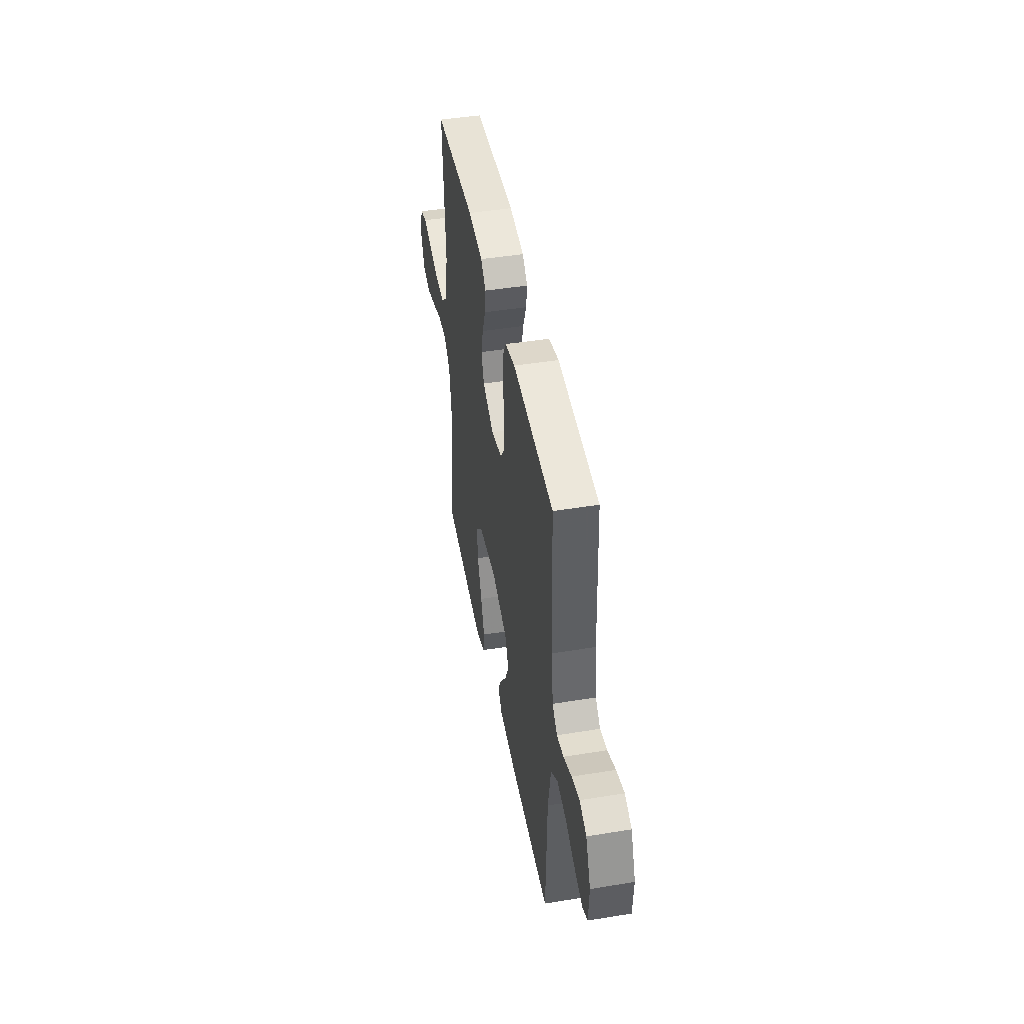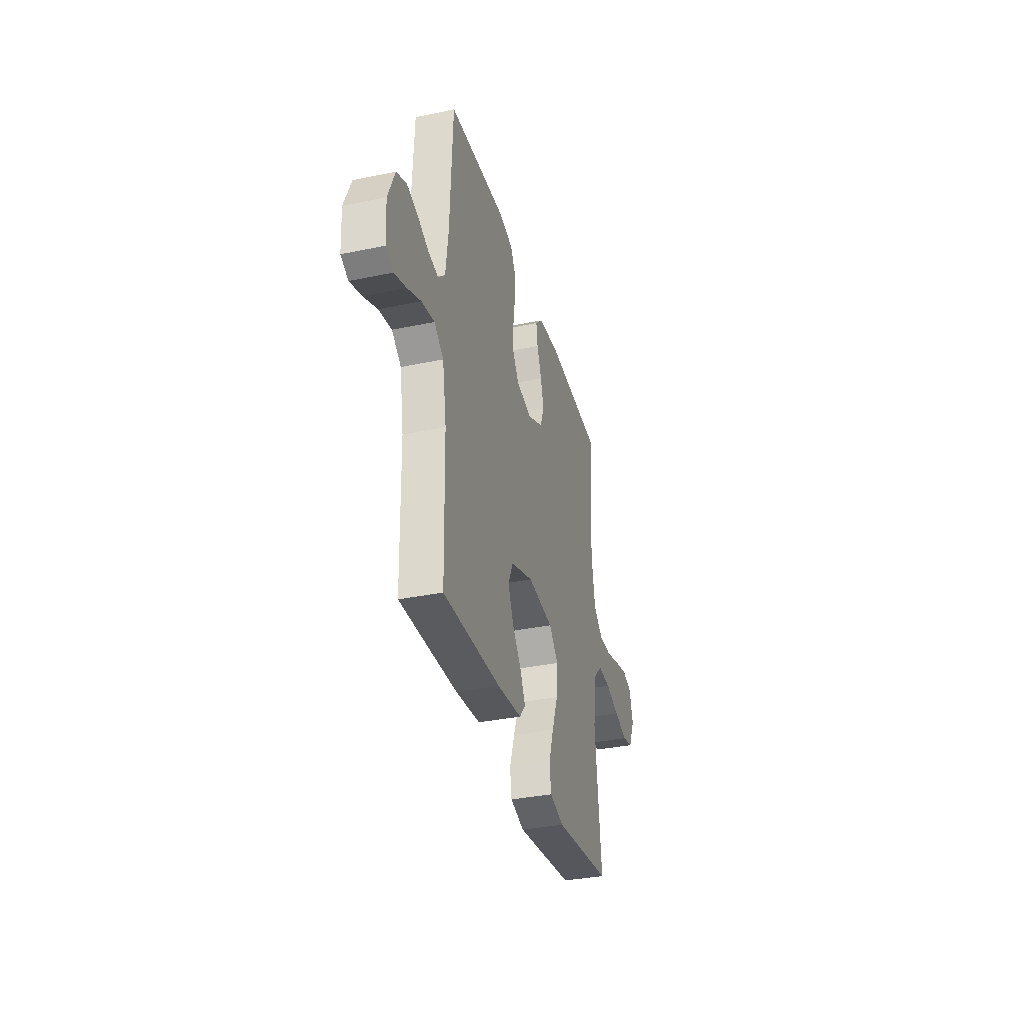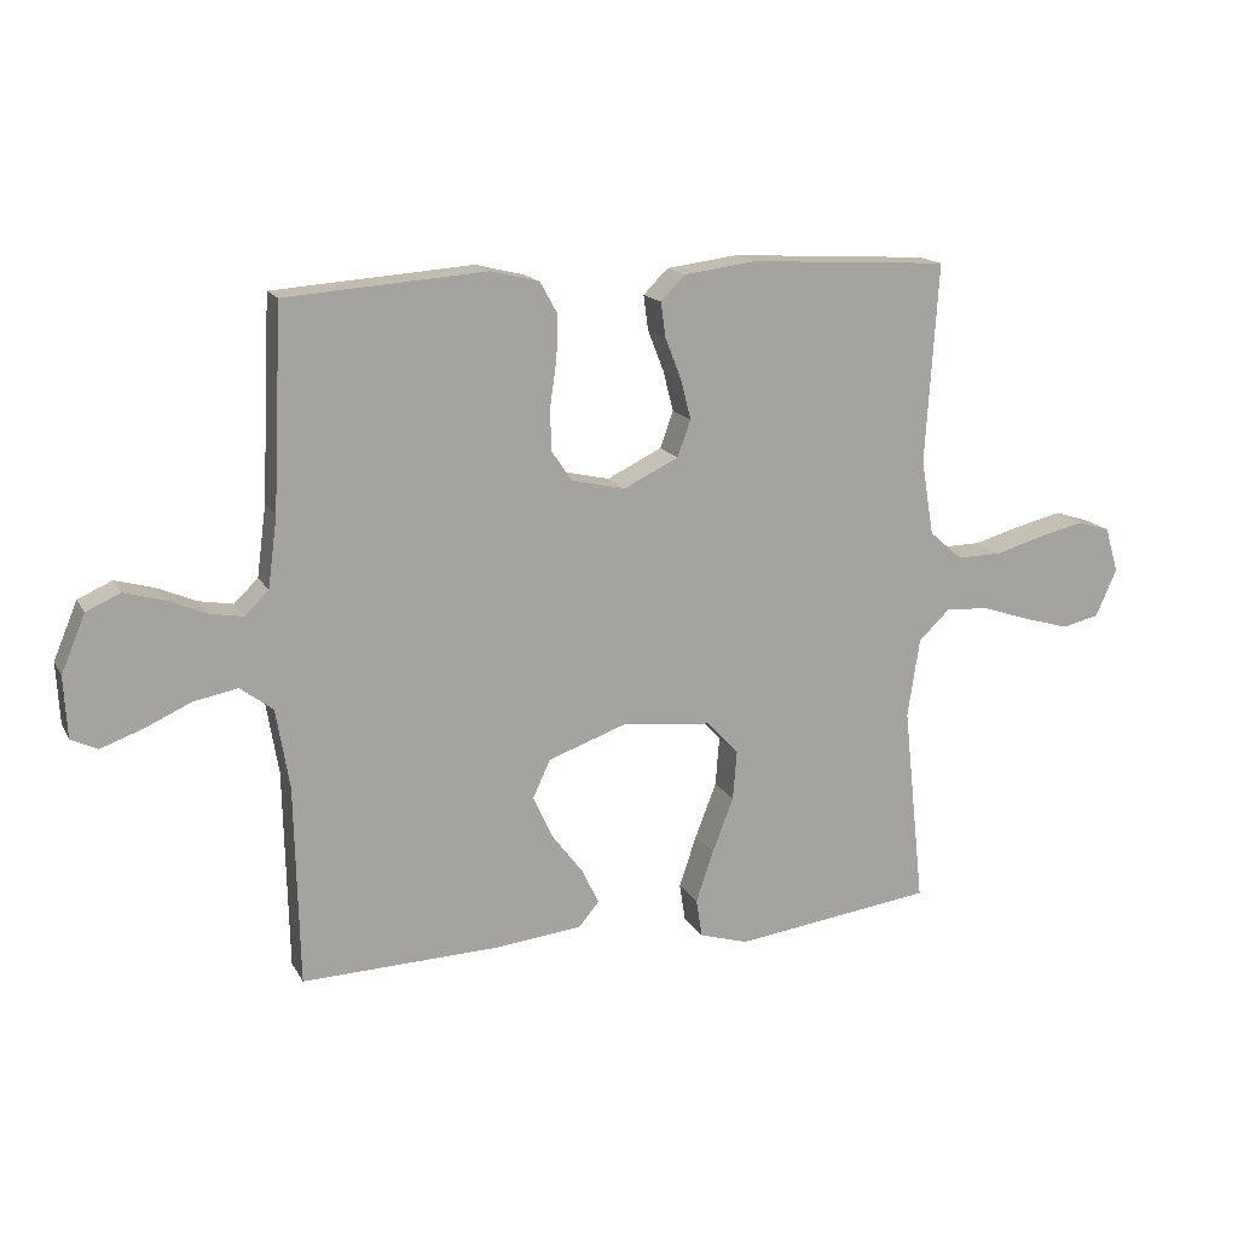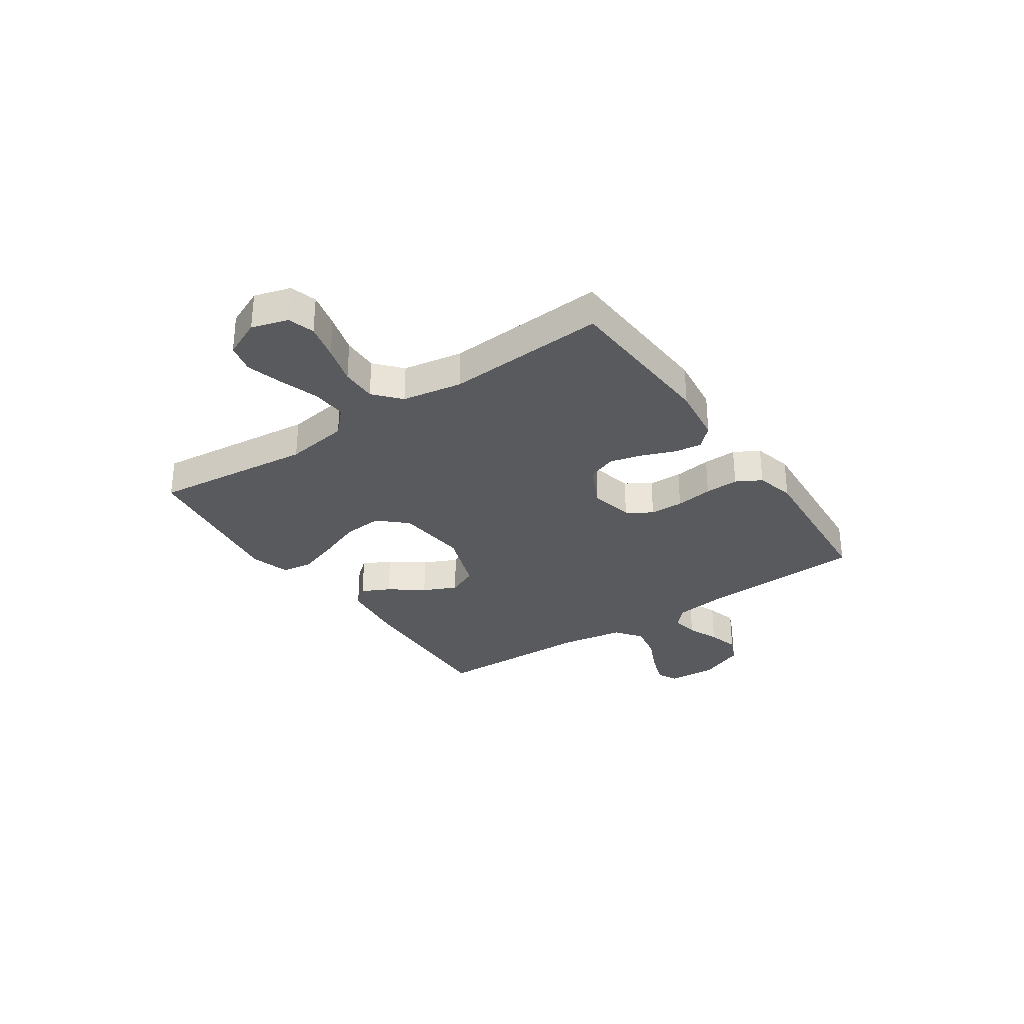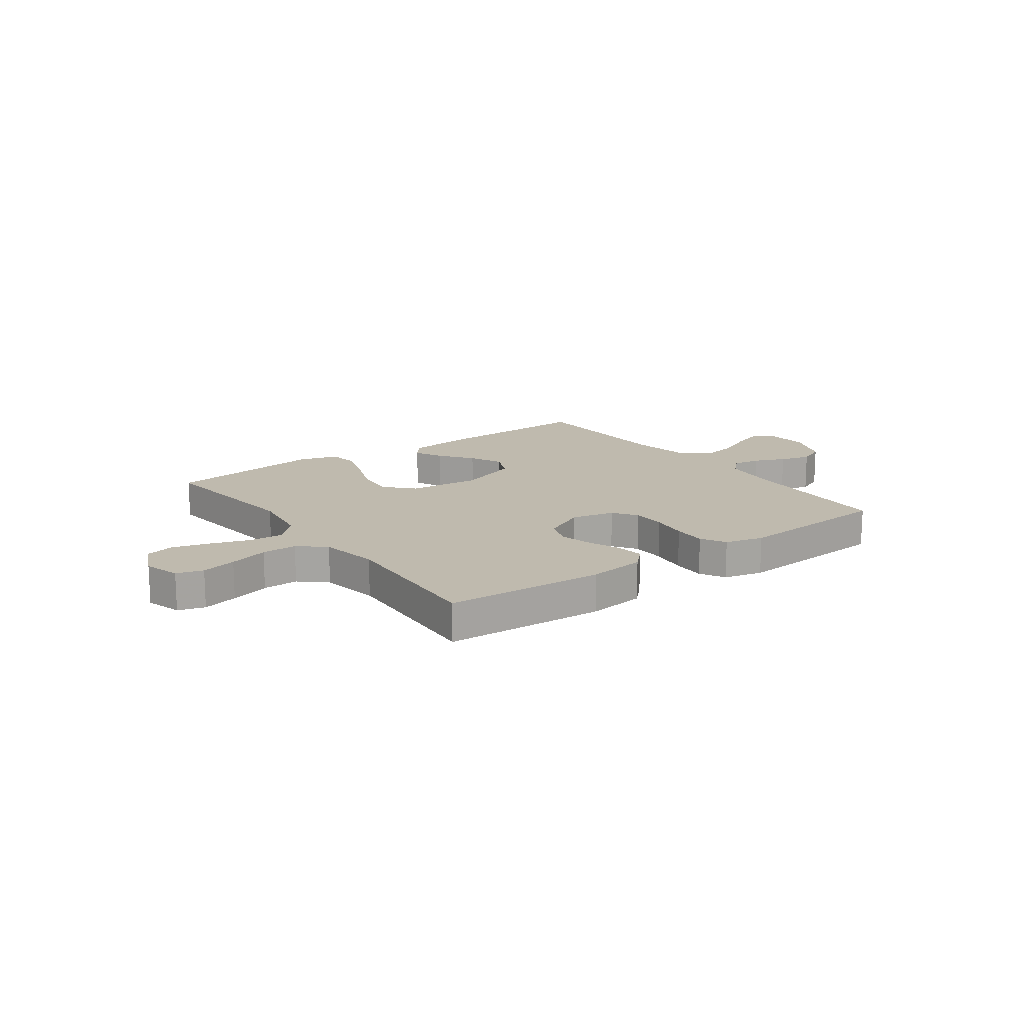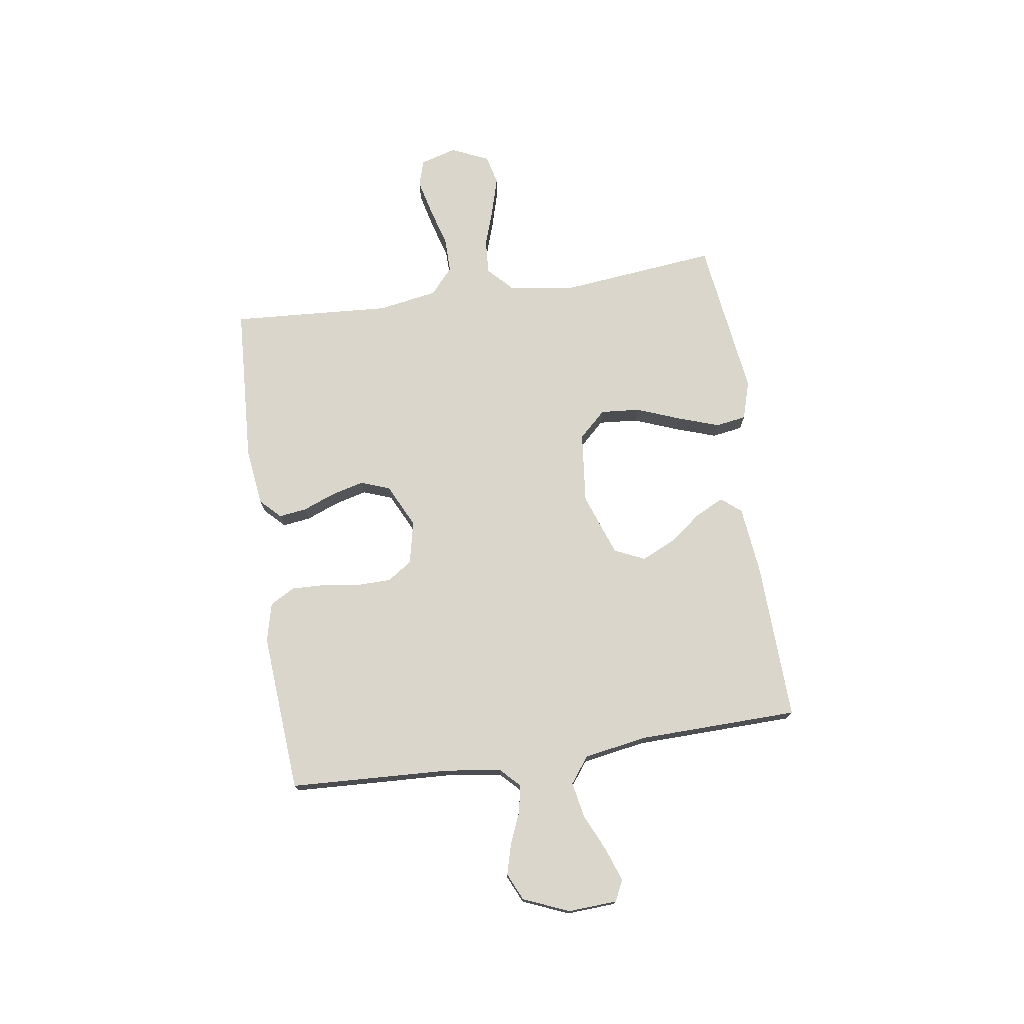
<metadata>
{"format":"obj","ext":"obj","renderer":"f3d","projection":"perspective","resolution":1024,"background":"white","views":[{"elev":45.3,"azim":79.3,"up":"+Z"},{"elev":-35.0,"azim":105.5,"up":"+Z"},{"elev":15.7,"azim":159.8,"up":"+Z"},{"elev":-31.0,"azim":-55.7,"up":"+Y"},{"elev":15.6,"azim":-36.0,"up":"+Y"},{"elev":74.1,"azim":81.6,"up":"+Y"}]}
</metadata>
<code>
v -0.5 0.07 0.5
v -0.2 0.07 0.517
v -0.092 0.07 0.503
v -0.055 0.07 0.466
v -0.062 0.07 0.414
v -0.086 0.07 0.353
v -0.102 0.07 0.292
v -0.082 0.07 0.237
v 0 0.07 0.197
v 0.081 0.07 0.215
v 0.112 0.07 0.261
v 0.113 0.07 0.324
v 0.103 0.07 0.394
v 0.101 0.07 0.457
v 0.127 0.07 0.504
v 0.2 0.07 0.522
v 0.5 0.07 0.5
v 0.514 0.07 0.2
v 0.528 0.07 0.094
v 0.564 0.07 0.059
v 0.615 0.07 0.068
v 0.674 0.07 0.093
v 0.732 0.07 0.109
v 0.783 0.07 0.086
v 0.819 0.07 0
v 0.814 0.07 -0.092
v 0.775 0.07 -0.111
v 0.713 0.07 -0.089
v 0.643 0.07 -0.057
v 0.576 0.07 -0.044
v 0.527 0.07 -0.081
v 0.507 0.07 -0.2
v 0.5 0.07 -0.5
v 0.2 0.07 -0.49
v 0.073 0.07 -0.476
v 0.042 0.07 -0.439
v 0.068 0.07 -0.386
v 0.115 0.07 -0.324
v 0.144 0.07 -0.261
v 0.118 0.07 -0.204
v 0 0.07 -0.162
v -0.134 0.07 -0.176
v -0.182 0.07 -0.227
v -0.176 0.07 -0.301
v -0.144 0.07 -0.384
v -0.118 0.07 -0.461
v -0.127 0.07 -0.518
v -0.2 0.07 -0.54
v -0.5 0.07 -0.5
v -0.468 0.07 -0.2
v -0.486 0.07 -0.081
v -0.533 0.07 -0.036
v -0.598 0.07 -0.04
v -0.67 0.07 -0.064
v -0.74 0.07 -0.084
v -0.795 0.07 -0.071
v -0.827 0.07 0
v -0.807 0.07 0.068
v -0.757 0.07 0.083
v -0.69 0.07 0.067
v -0.616 0.07 0.046
v -0.549 0.07 0.045
v -0.5 0.07 0.088
v -0.481 0.07 0.2
v -0.5 0 0.5
v -0.2 0 0.517
v -0.092 0 0.503
v -0.055 0 0.466
v -0.062 0 0.414
v -0.086 0 0.353
v -0.102 0 0.292
v -0.082 0 0.237
v 0 0 0.197
v 0.081 0 0.215
v 0.112 0 0.261
v 0.113 0 0.324
v 0.103 0 0.394
v 0.101 0 0.457
v 0.127 0 0.504
v 0.2 0 0.522
v 0.5 0 0.5
v 0.514 0 0.2
v 0.528 0 0.094
v 0.564 0 0.059
v 0.615 0 0.068
v 0.674 0 0.093
v 0.732 0 0.109
v 0.783 0 0.086
v 0.819 0 0
v 0.814 0 -0.092
v 0.775 0 -0.111
v 0.713 0 -0.089
v 0.643 0 -0.057
v 0.576 0 -0.044
v 0.527 0 -0.081
v 0.507 0 -0.2
v 0.5 0 -0.5
v 0.2 0 -0.49
v 0.073 0 -0.476
v 0.042 0 -0.439
v 0.068 0 -0.386
v 0.115 0 -0.324
v 0.144 0 -0.261
v 0.118 0 -0.204
v 0 0 -0.162
v -0.134 0 -0.176
v -0.182 0 -0.227
v -0.176 0 -0.301
v -0.144 0 -0.384
v -0.118 0 -0.461
v -0.127 0 -0.518
v -0.2 0 -0.54
v -0.5 0 -0.5
v -0.468 0 -0.2
v -0.486 0 -0.081
v -0.533 0 -0.036
v -0.598 0 -0.04
v -0.67 0 -0.064
v -0.74 0 -0.084
v -0.795 0 -0.071
v -0.827 0 0
v -0.807 0 0.068
v -0.757 0 0.083
v -0.69 0 0.067
v -0.616 0 0.046
v -0.549 0 0.045
v -0.5 0 0.088
v -0.481 0 0.2
f 59 60 61
f 58 59 61
f 57 58 61
f 56 57 61
f 55 56 61
f 54 55 61
f 53 54 61
f 52 53 61 62
f 51 52 62 63
f 48 49 50
f 47 48 50
f 46 47 50
f 45 46 50
f 44 45 50
f 51 63 64
f 50 51 64
f 44 50 64
f 43 44 64
f 36 37 38
f 35 36 38
f 34 35 38
f 33 34 38
f 32 33 38
f 31 32 38 39
f 30 31 39 40
f 27 28 29
f 26 27 29
f 25 26 29
f 24 25 29
f 23 24 29
f 22 23 29
f 21 22 29
f 20 21 29 30
f 30 40 41
f 20 30 41
f 19 20 41
f 16 17 18
f 15 16 18
f 14 15 18
f 13 14 18
f 12 13 18
f 11 12 18 19
f 4 5 6
f 3 4 6
f 2 3 6
f 1 2 6
f 64 1 6
f 64 6 7
f 64 7 8
f 43 64 8
f 42 43 8
f 19 41 42
f 11 19 42
f 10 11 42
f 9 10 42
f 8 9 42
f 125 124 123
f 125 123 122
f 125 122 121
f 125 121 120
f 125 120 119
f 125 119 118
f 125 118 117
f 126 125 117 116
f 127 126 116 115
f 114 113 112
f 114 112 111
f 114 111 110
f 114 110 109
f 114 109 108
f 128 127 115
f 128 115 114
f 128 114 108
f 128 108 107
f 102 101 100
f 102 100 99
f 102 99 98
f 102 98 97
f 102 97 96
f 103 102 96 95
f 104 103 95 94
f 93 92 91
f 93 91 90
f 93 90 89
f 93 89 88
f 93 88 87
f 93 87 86
f 93 86 85
f 94 93 85 84
f 105 104 94
f 105 94 84
f 105 84 83
f 82 81 80
f 82 80 79
f 82 79 78
f 82 78 77
f 82 77 76
f 83 82 76 75
f 70 69 68
f 70 68 67
f 70 67 66
f 70 66 65
f 70 65 128
f 71 70 128
f 72 71 128
f 72 128 107
f 72 107 106
f 106 105 83
f 106 83 75
f 106 75 74
f 106 74 73
f 106 73 72
f 1 65 66 2
f 2 66 67 3
f 3 67 68 4
f 4 68 69 5
f 5 69 70 6
f 6 70 71 7
f 7 71 72 8
f 8 72 73 9
f 9 73 74 10
f 10 74 75 11
f 11 75 76 12
f 12 76 77 13
f 13 77 78 14
f 14 78 79 15
f 15 79 80 16
f 16 80 81 17
f 17 81 82 18
f 18 82 83 19
f 19 83 84 20
f 20 84 85 21
f 21 85 86 22
f 22 86 87 23
f 23 87 88 24
f 24 88 89 25
f 25 89 90 26
f 26 90 91 27
f 27 91 92 28
f 28 92 93 29
f 29 93 94 30
f 30 94 95 31
f 31 95 96 32
f 32 96 97 33
f 33 97 98 34
f 34 98 99 35
f 35 99 100 36
f 36 100 101 37
f 37 101 102 38
f 38 102 103 39
f 39 103 104 40
f 40 104 105 41
f 41 105 106 42
f 42 106 107 43
f 43 107 108 44
f 44 108 109 45
f 45 109 110 46
f 46 110 111 47
f 47 111 112 48
f 48 112 113 49
f 49 113 114 50
f 50 114 115 51
f 51 115 116 52
f 52 116 117 53
f 53 117 118 54
f 54 118 119 55
f 55 119 120 56
f 56 120 121 57
f 57 121 122 58
f 58 122 123 59
f 59 123 124 60
f 60 124 125 61
f 61 125 126 62
f 62 126 127 63
f 63 127 128 64
f 64 128 65 1

</code>
